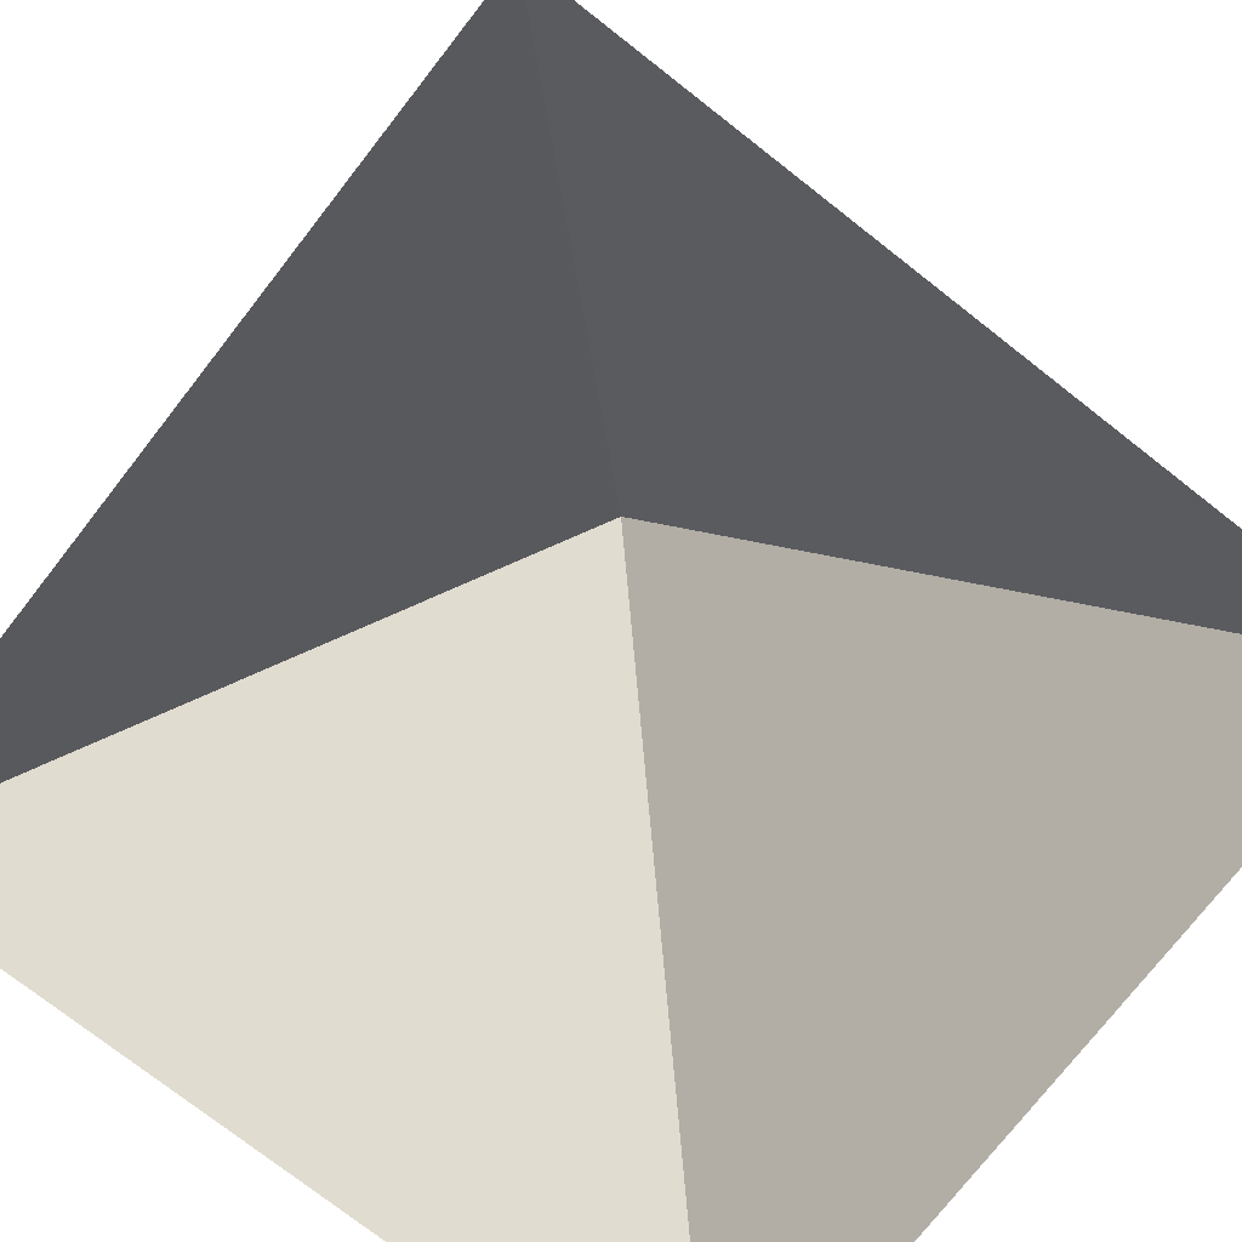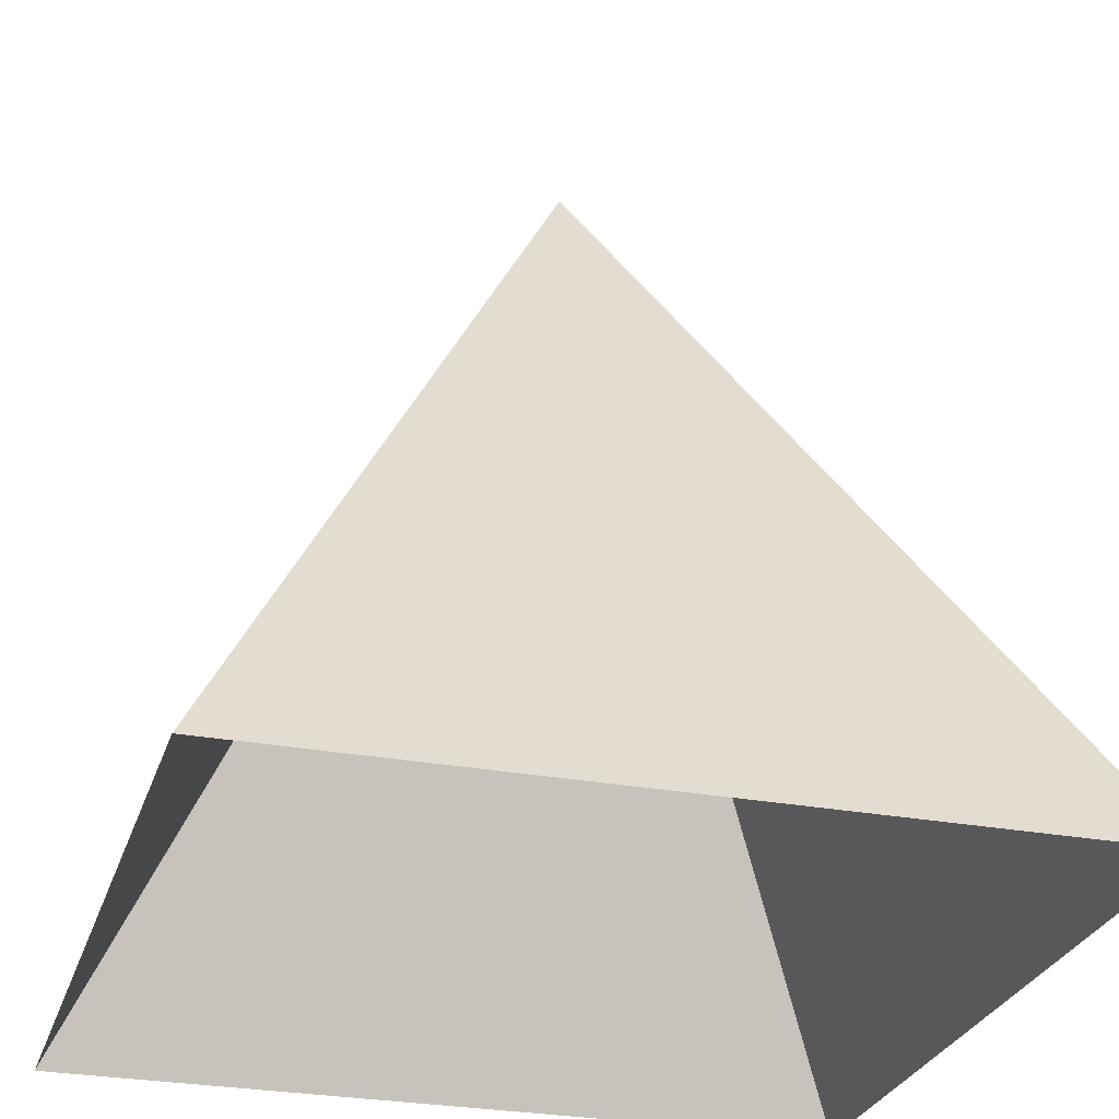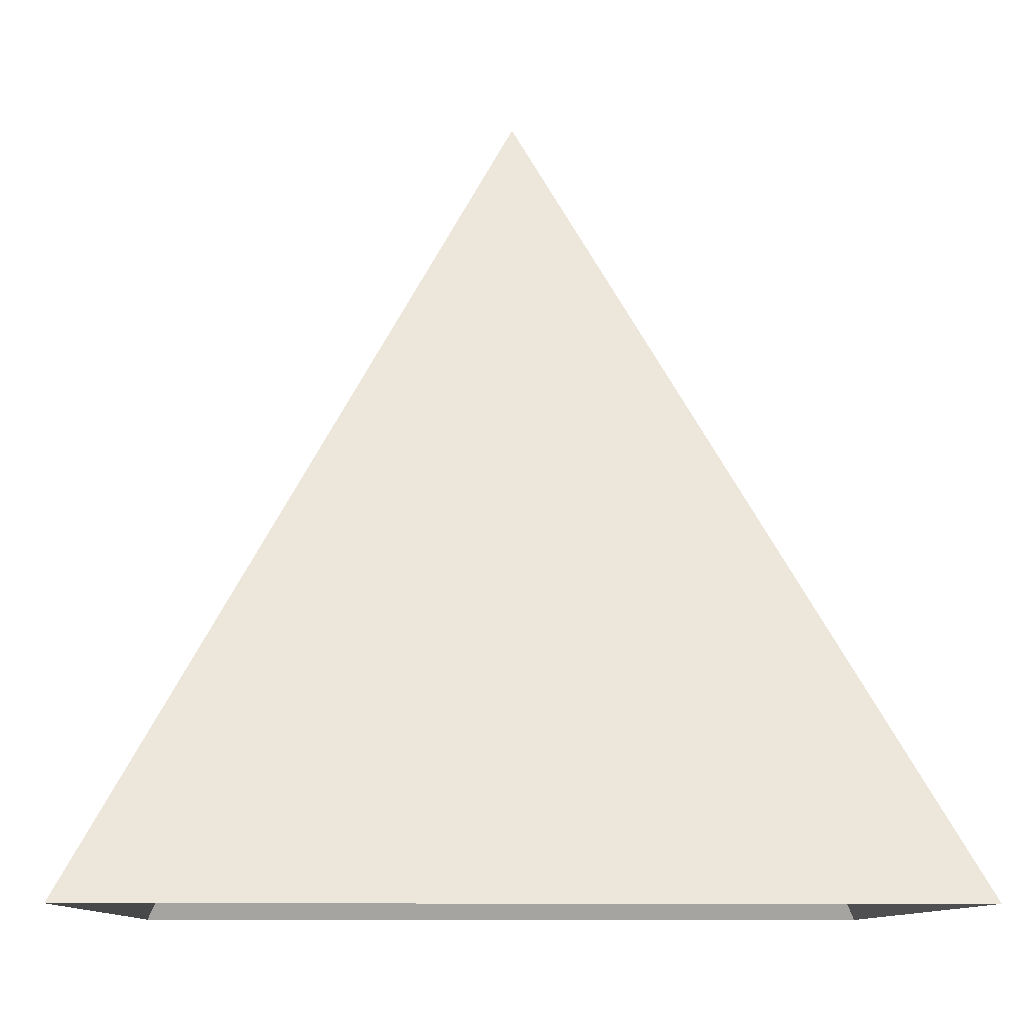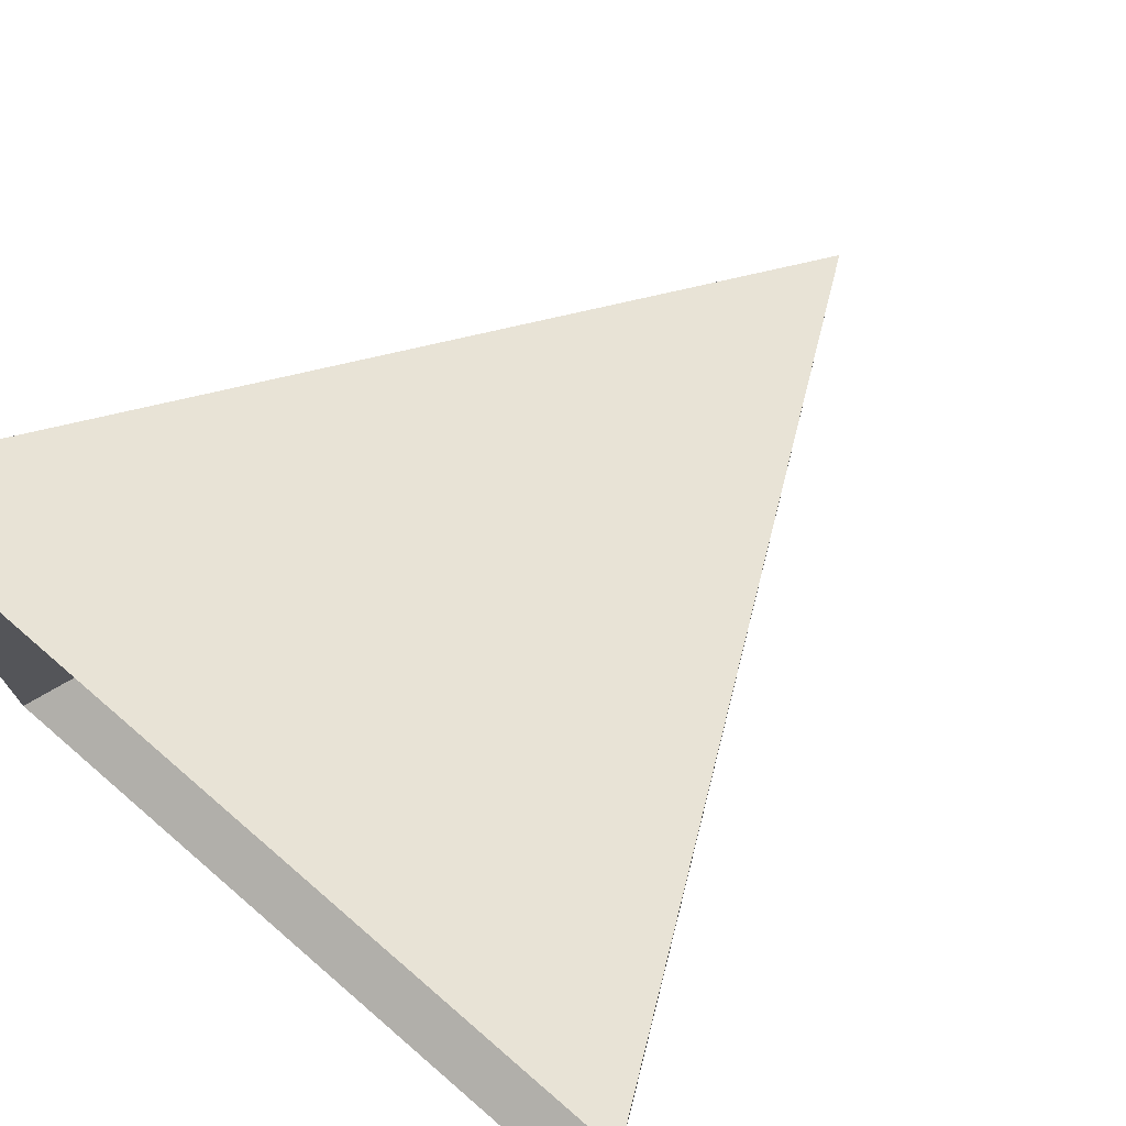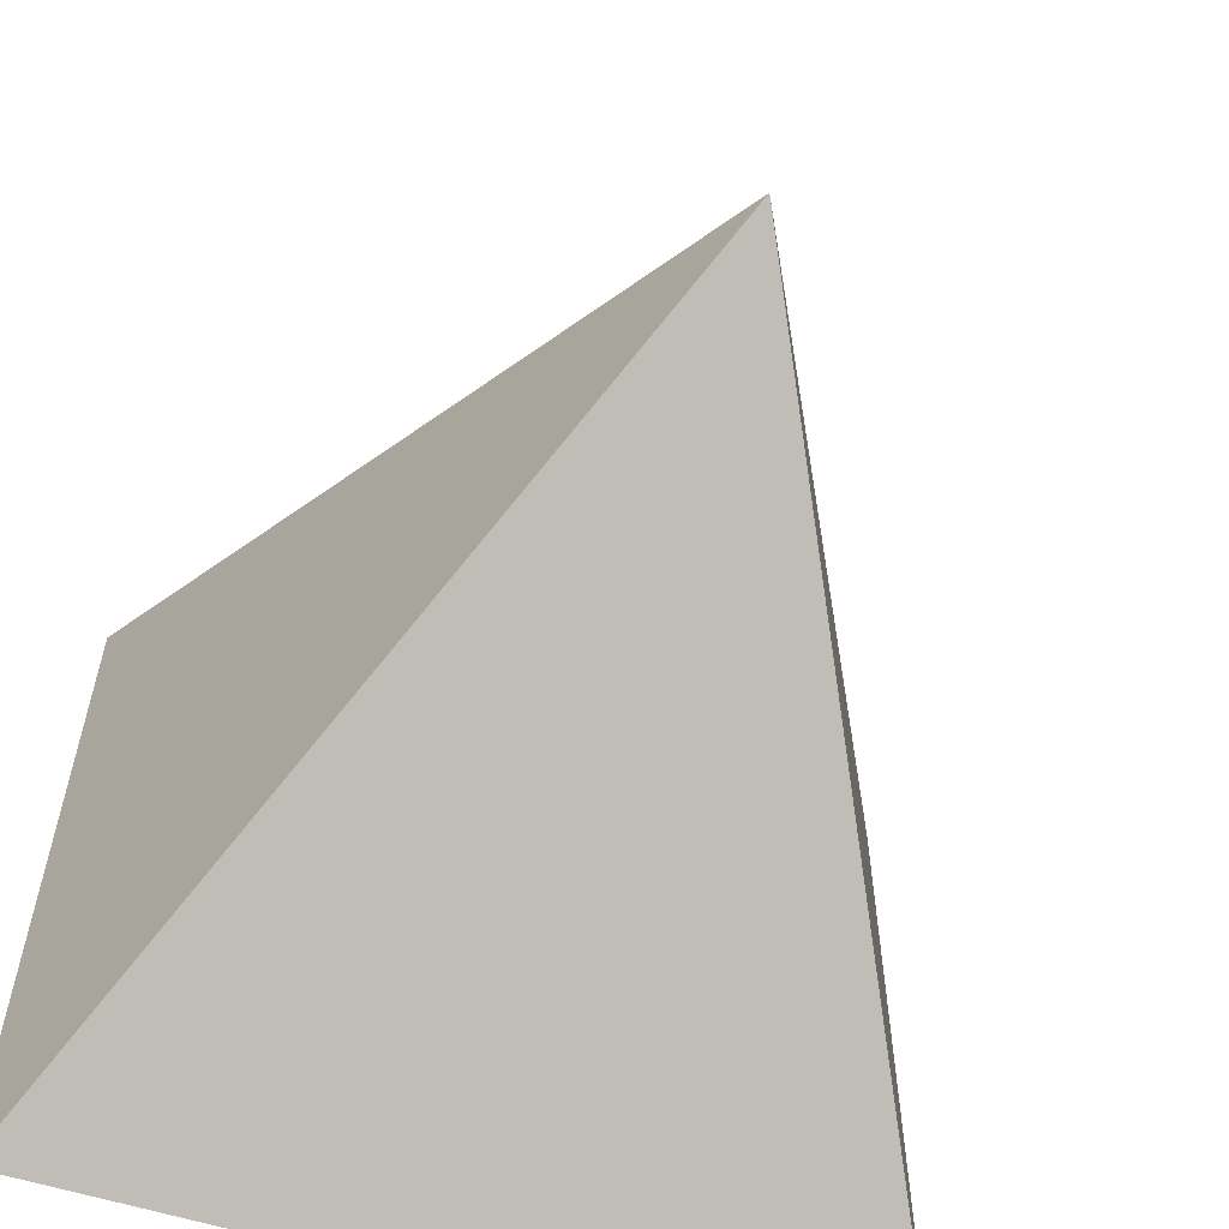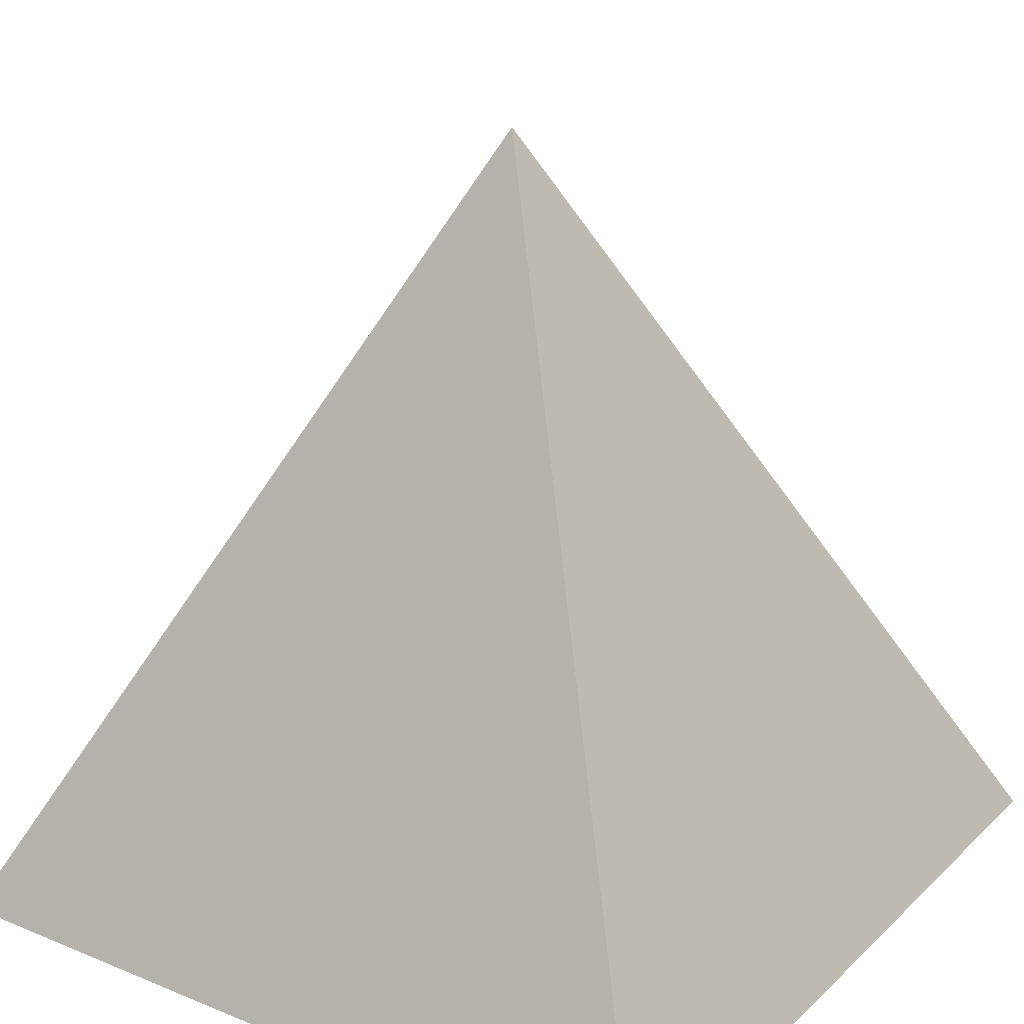
<metadata>
{"format":"obj","ext":"obj","renderer":"f3d","projection":"perspective","resolution":1024,"background":"white","views":[{"elev":-75.6,"azim":52.0,"up":"+Y"},{"elev":-27.8,"azim":-106.0,"up":"+Y"},{"elev":-9.7,"azim":-91.6,"up":"+Y"},{"elev":74.1,"azim":40.8,"up":"+Z"},{"elev":-59.7,"azim":162.4,"up":"+Z"},{"elev":24.3,"azim":34.0,"up":"+Y"}]}
</metadata>
<code>
o Shape_IndexedFaceSet
v 1 -1 -1
v -1 -1 -1
v -1 -1 1
v 1 -1 1
v 0 1 -0
f 1 2 5
f 2 3 5
f 3 4 5
f 4 1 5

</code>
